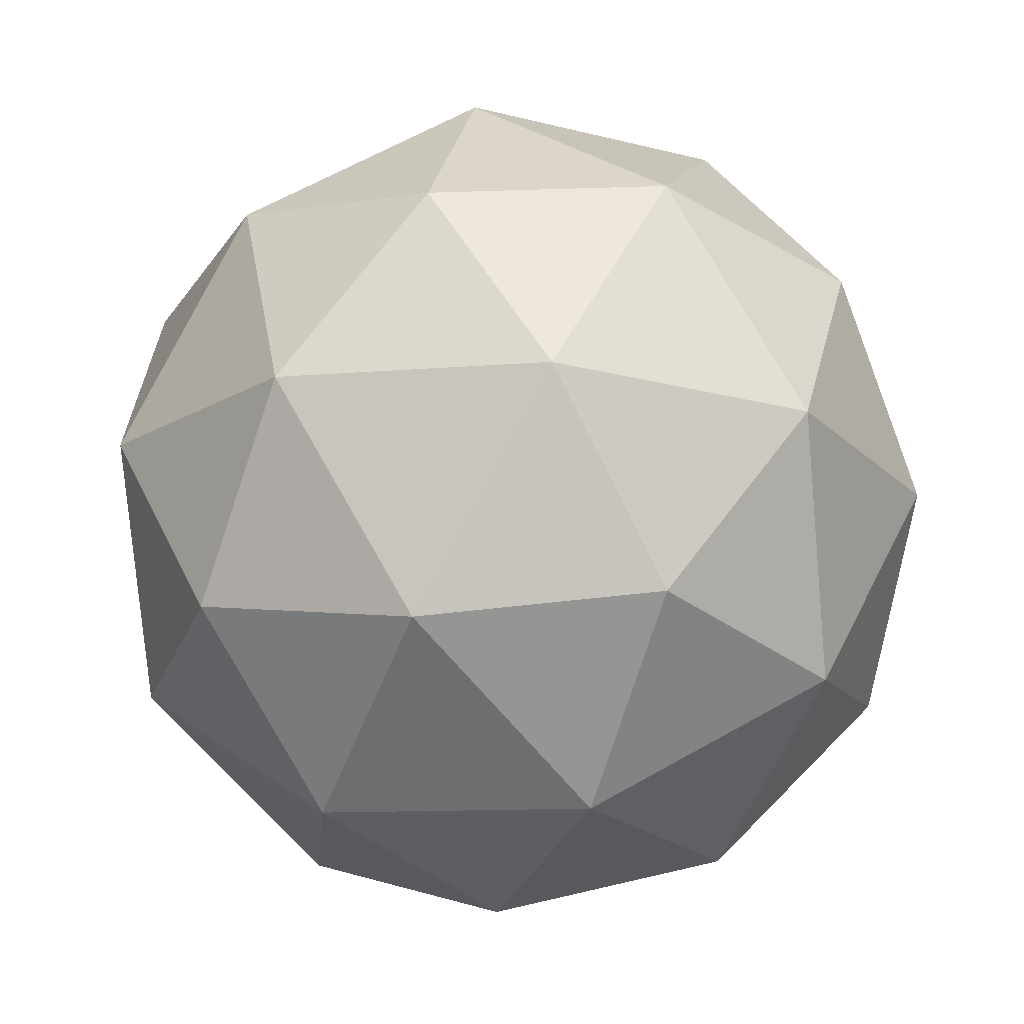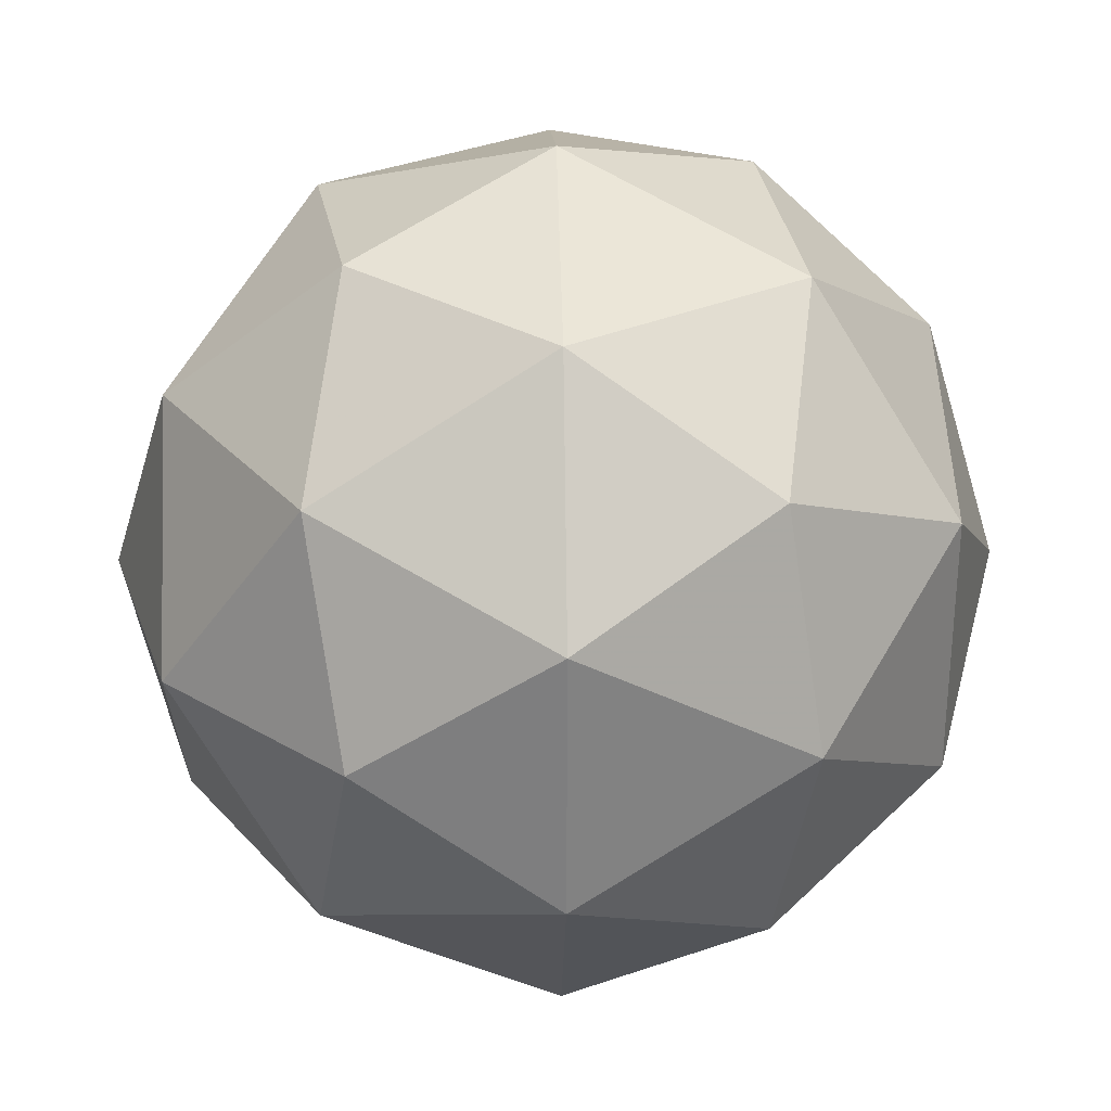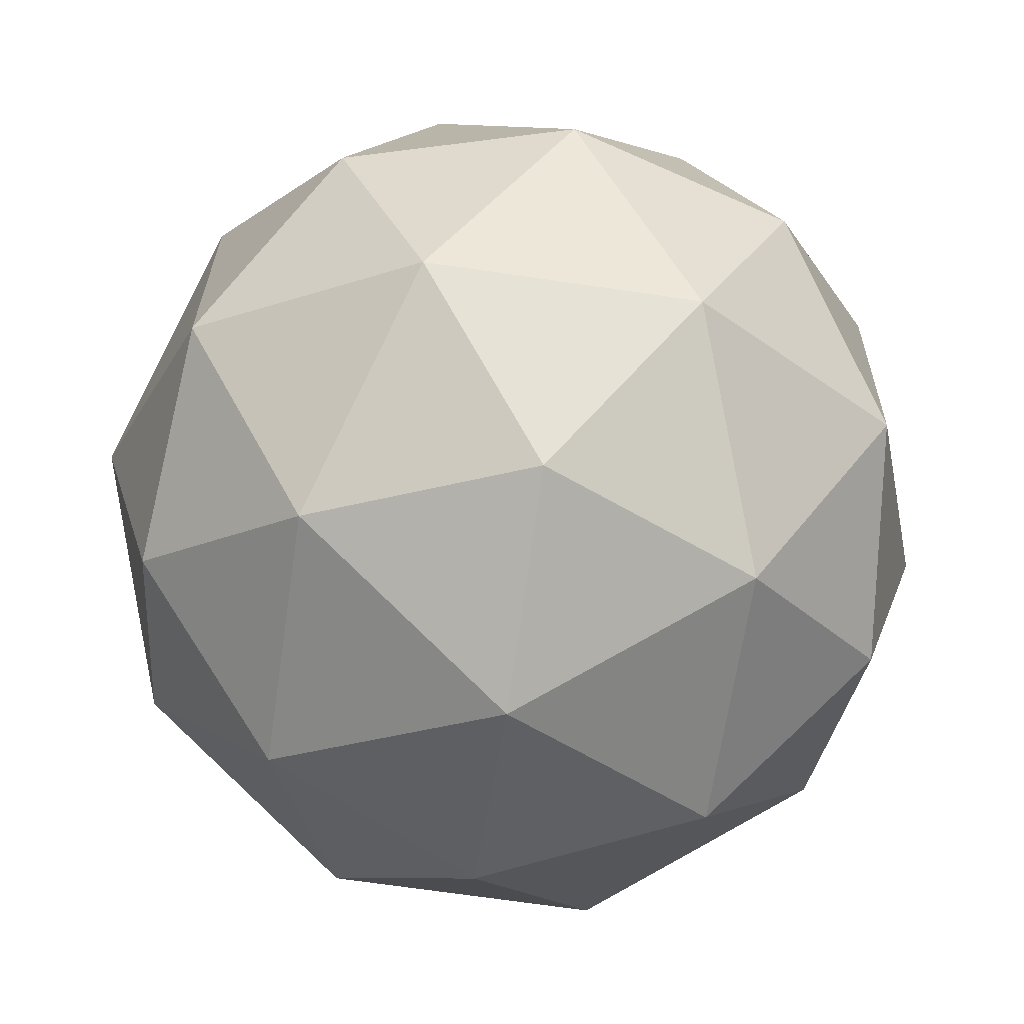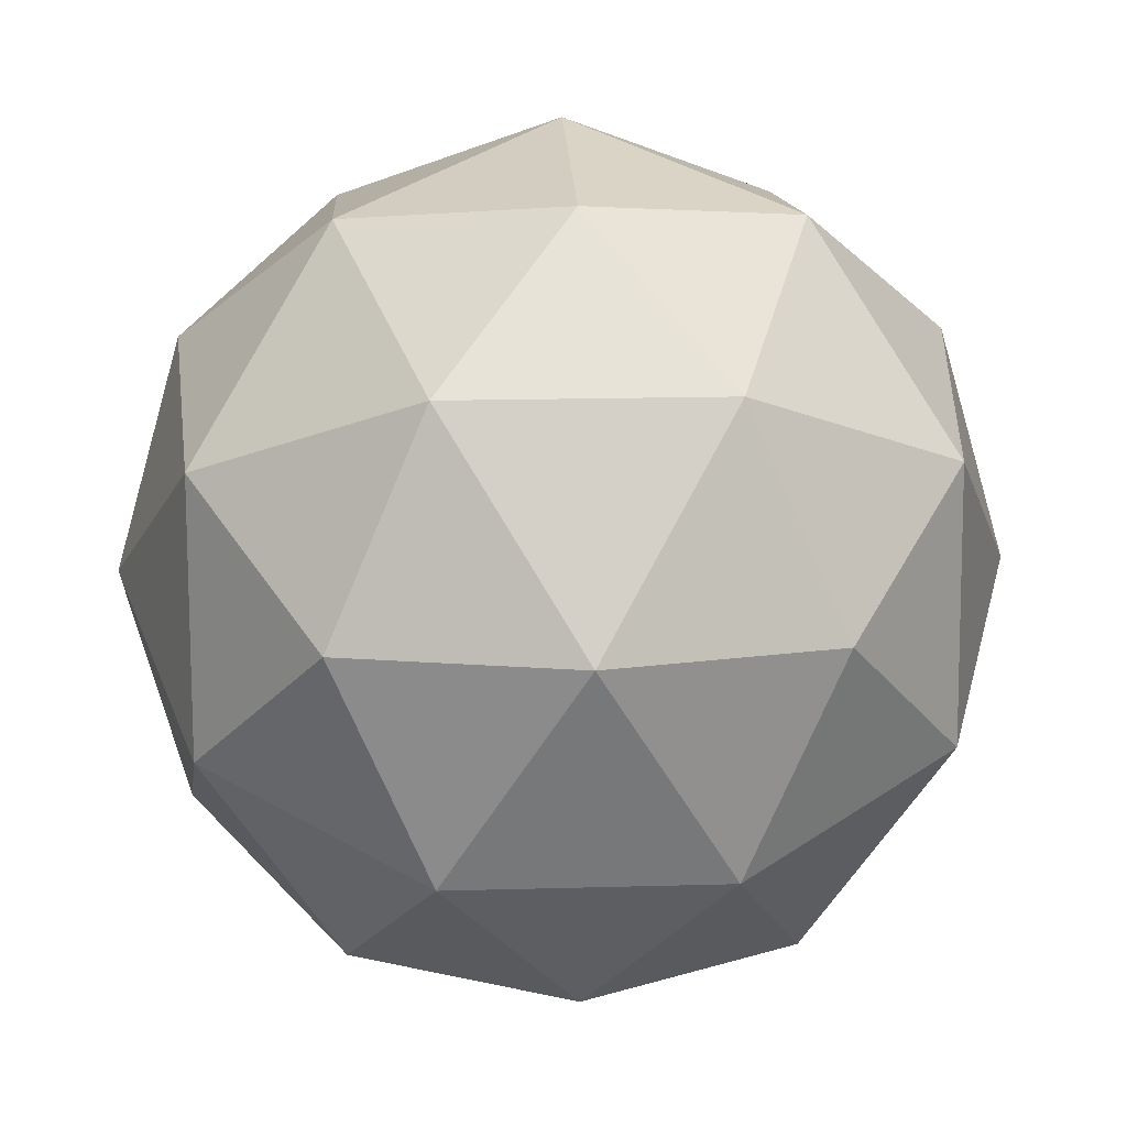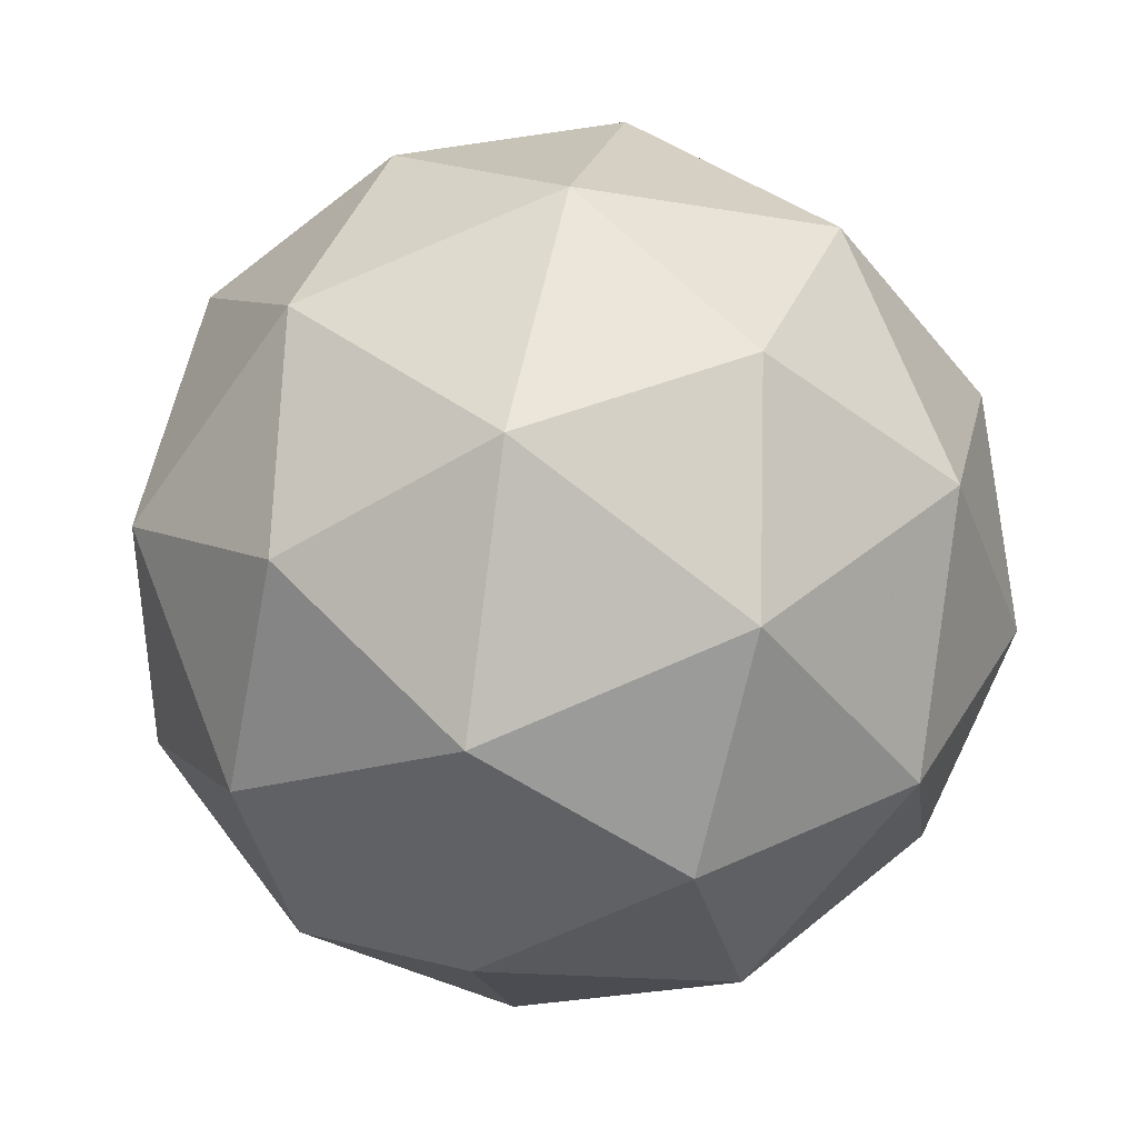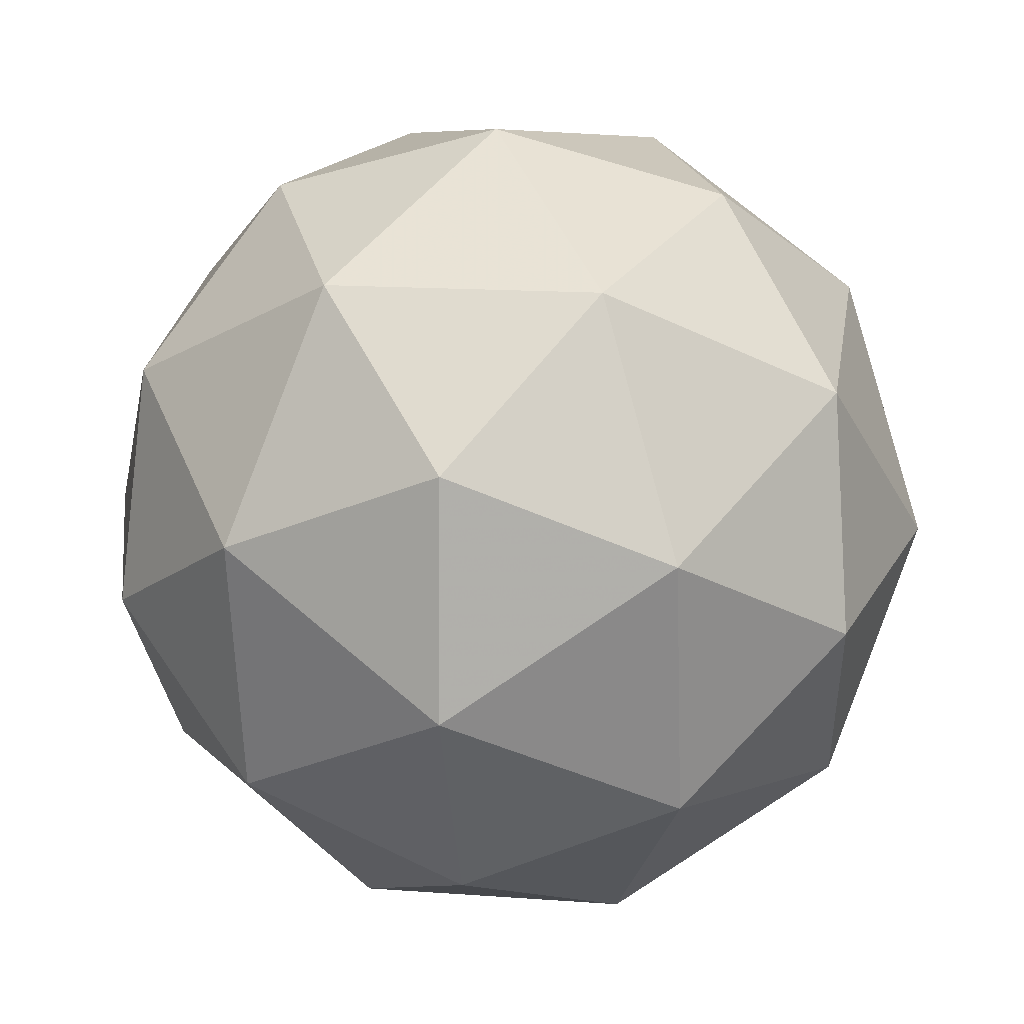
<metadata>
{"format":"obj","ext":"obj","renderer":"f3d","projection":"perspective","resolution":1024,"background":"white","views":[{"elev":-74.9,"azim":-93.2,"up":"+Z"},{"elev":50.7,"azim":32.7,"up":"+Y"},{"elev":13.4,"azim":1.9,"up":"+Y"},{"elev":-45.8,"azim":-57.7,"up":"+Y"},{"elev":-36.7,"azim":-63.6,"up":"+Z"},{"elev":-4.9,"azim":132.8,"up":"+Y"}]}
</metadata>
<code>
v 2.465 -1.223 -2.021
v 2.428 -1.207 -1.947
v 2.512 -1.219 -1.952
v 2.526 -1.279 -2.008
v 2.452 -1.305 -2.039
v 2.391 -1.26 -2.001
v 2.467 -1.253 -1.888
v 2.528 -1.297 -1.926
v 2.491 -1.35 -1.98
v 2.408 -1.338 -1.976
v 2.393 -1.278 -1.919
v 2.455 -1.334 -1.906
v 2.493 -1.211 -1.991
v 2.444 -1.204 -1.988
v 2.472 -1.201 -1.947
v 2.401 -1.225 -1.976
v 2.422 -1.235 -2.02
v 2.502 -1.247 -2.024
v 2.529 -1.244 -1.983
v 2.458 -1.262 -2.042
v 2.494 -1.294 -2.034
v 2.415 -1.283 -2.03
v 2.402 -1.236 -1.928
v 2.381 -1.267 -1.959
v 2.495 -1.228 -1.912
v 2.446 -1.221 -1.91
v 2.539 -1.29 -1.968
v 2.53 -1.255 -1.935
v 2.473 -1.336 -2.017
v 2.517 -1.321 -2
v 2.389 -1.303 -1.993
v 2.424 -1.329 -2.015
v 2.425 -1.263 -1.893
v 2.504 -1.274 -1.897
v 2.518 -1.332 -1.951
v 2.447 -1.356 -1.98
v 2.39 -1.313 -1.944
v 2.461 -1.296 -1.885
v 2.418 -1.311 -1.903
v 2.497 -1.322 -1.908
v 2.475 -1.353 -1.939
v 2.426 -1.346 -1.937
f 1 14 13
f 2 14 16
f 1 13 18
f 1 18 20
f 1 20 17
f 2 16 23
f 3 15 25
f 4 19 27
f 5 21 29
f 6 22 31
f 2 23 26
f 3 25 28
f 4 27 30
f 5 29 32
f 6 31 24
f 7 33 38
f 8 34 40
f 9 35 41
f 10 36 42
f 11 37 39
f 39 42 12
f 39 37 42
f 37 10 42
f 42 41 12
f 42 36 41
f 36 9 41
f 41 40 12
f 41 35 40
f 35 8 40
f 40 38 12
f 40 34 38
f 34 7 38
f 38 39 12
f 38 33 39
f 33 11 39
f 24 37 11
f 24 31 37
f 31 10 37
f 32 36 10
f 32 29 36
f 29 9 36
f 30 35 9
f 30 27 35
f 27 8 35
f 28 34 8
f 28 25 34
f 25 7 34
f 26 33 7
f 26 23 33
f 23 11 33
f 31 32 10
f 31 22 32
f 22 5 32
f 29 30 9
f 29 21 30
f 21 4 30
f 27 28 8
f 27 19 28
f 19 3 28
f 25 26 7
f 25 15 26
f 15 2 26
f 23 24 11
f 23 16 24
f 16 6 24
f 17 22 6
f 17 20 22
f 20 5 22
f 20 21 5
f 20 18 21
f 18 4 21
f 18 19 4
f 18 13 19
f 13 3 19
f 16 17 6
f 16 14 17
f 14 1 17
f 13 15 3
f 13 14 15
f 14 2 15

</code>
